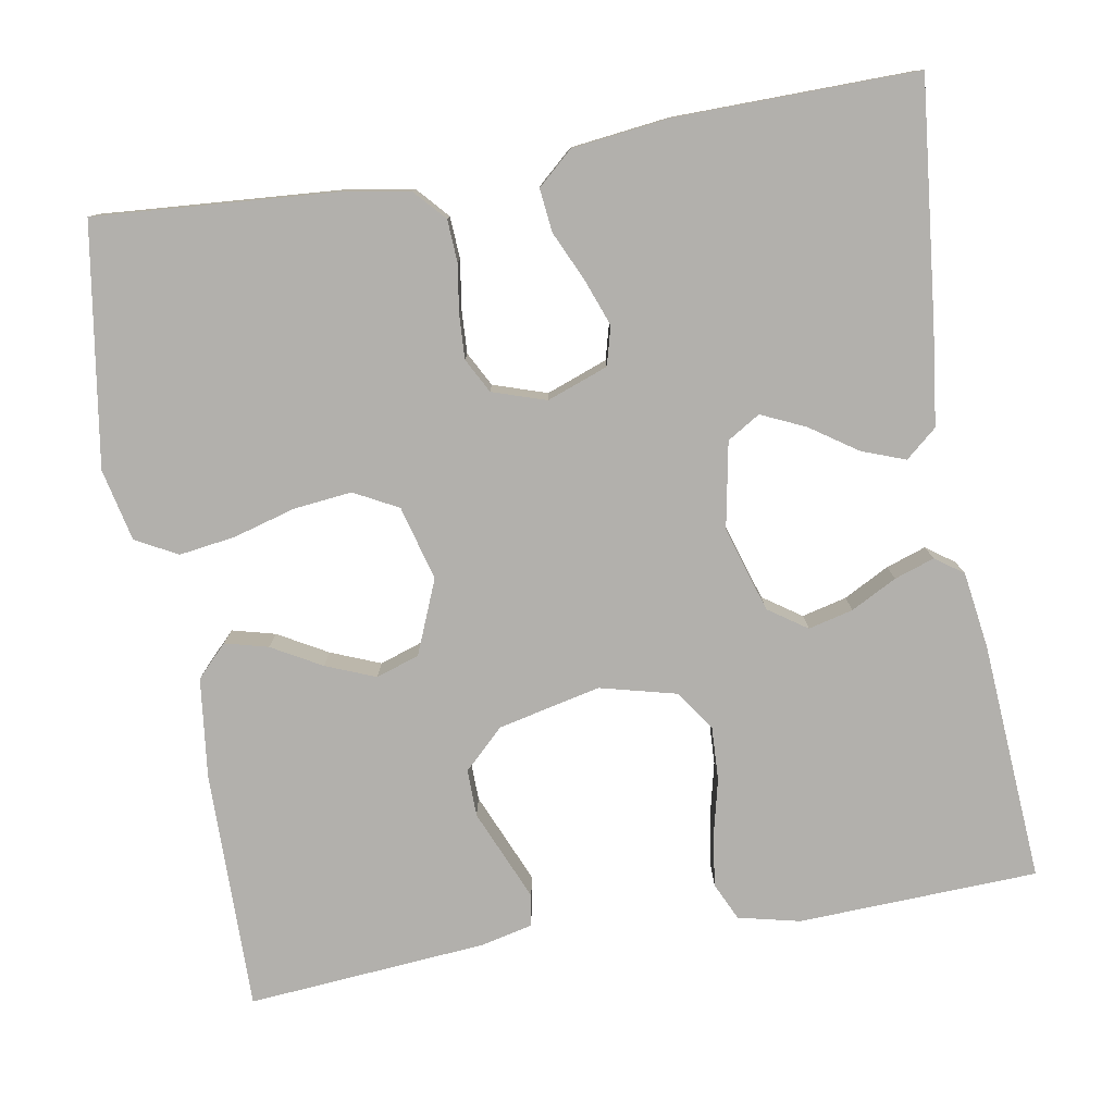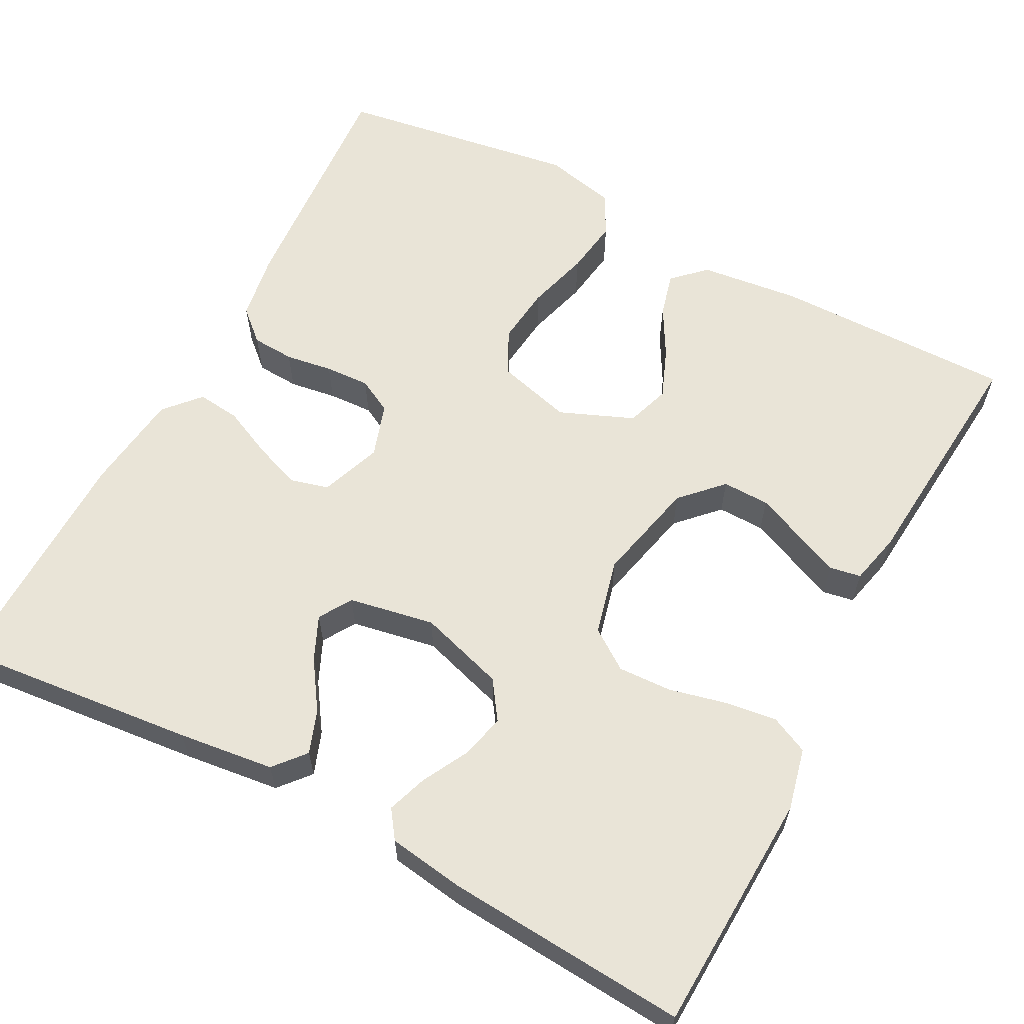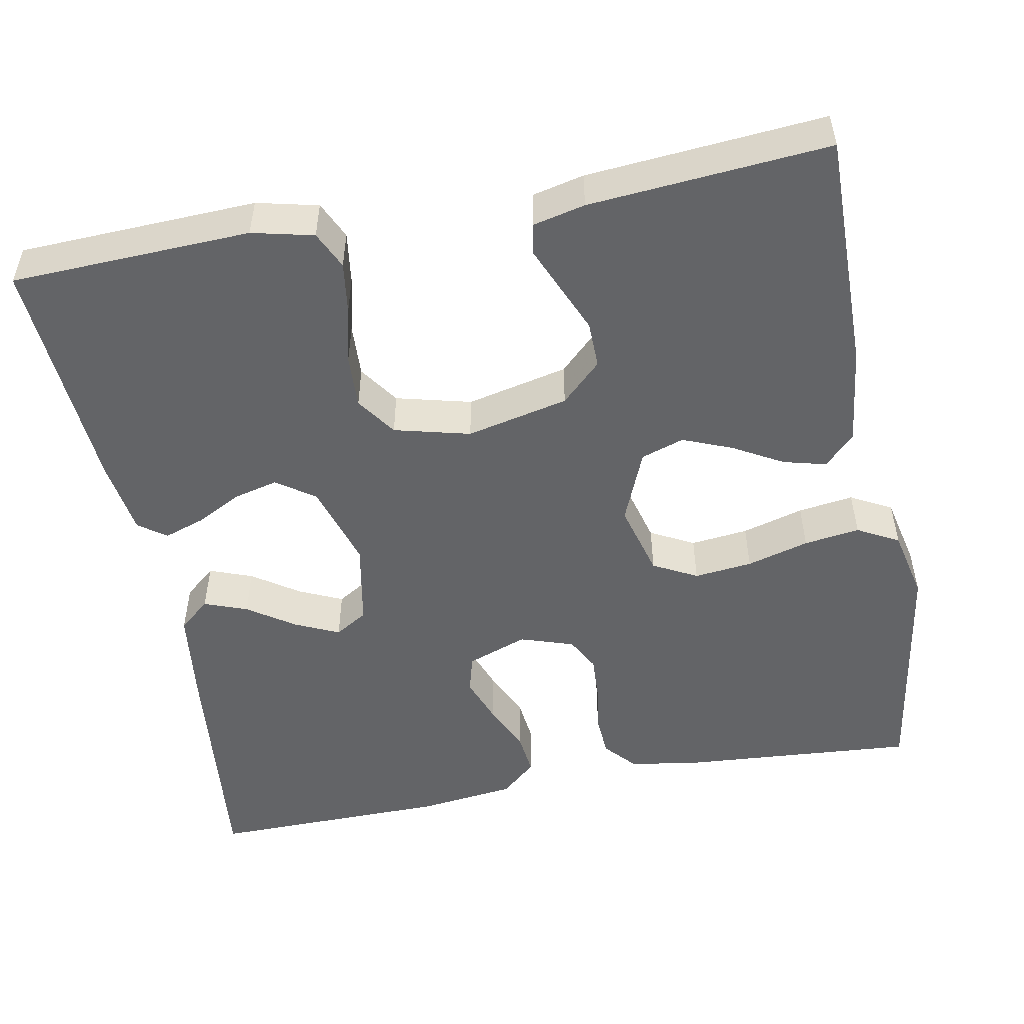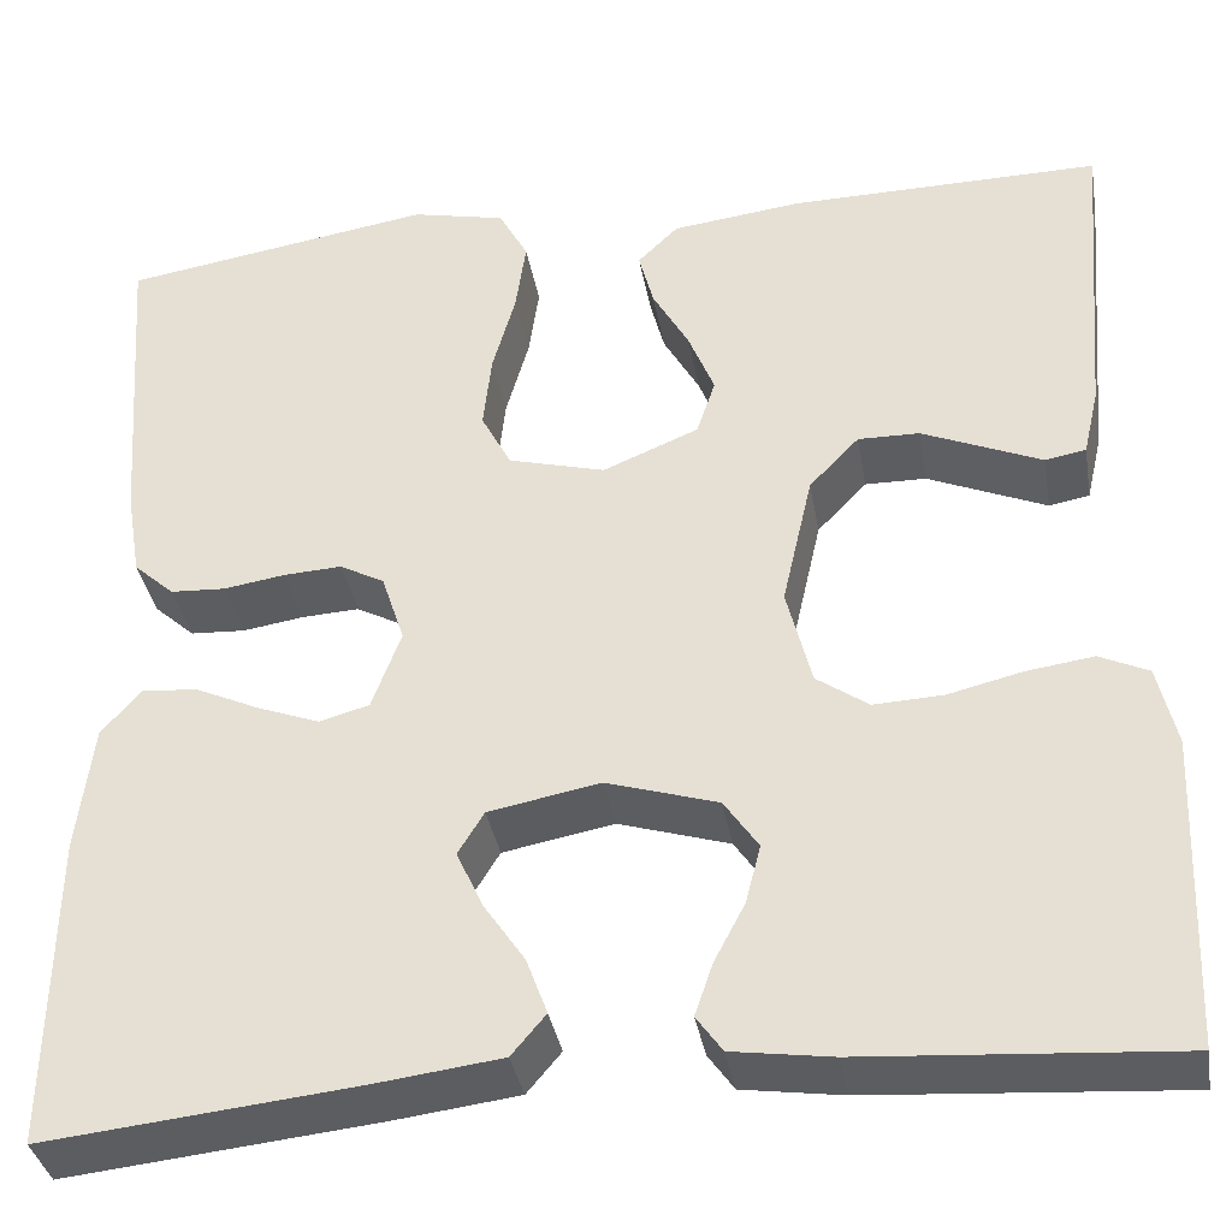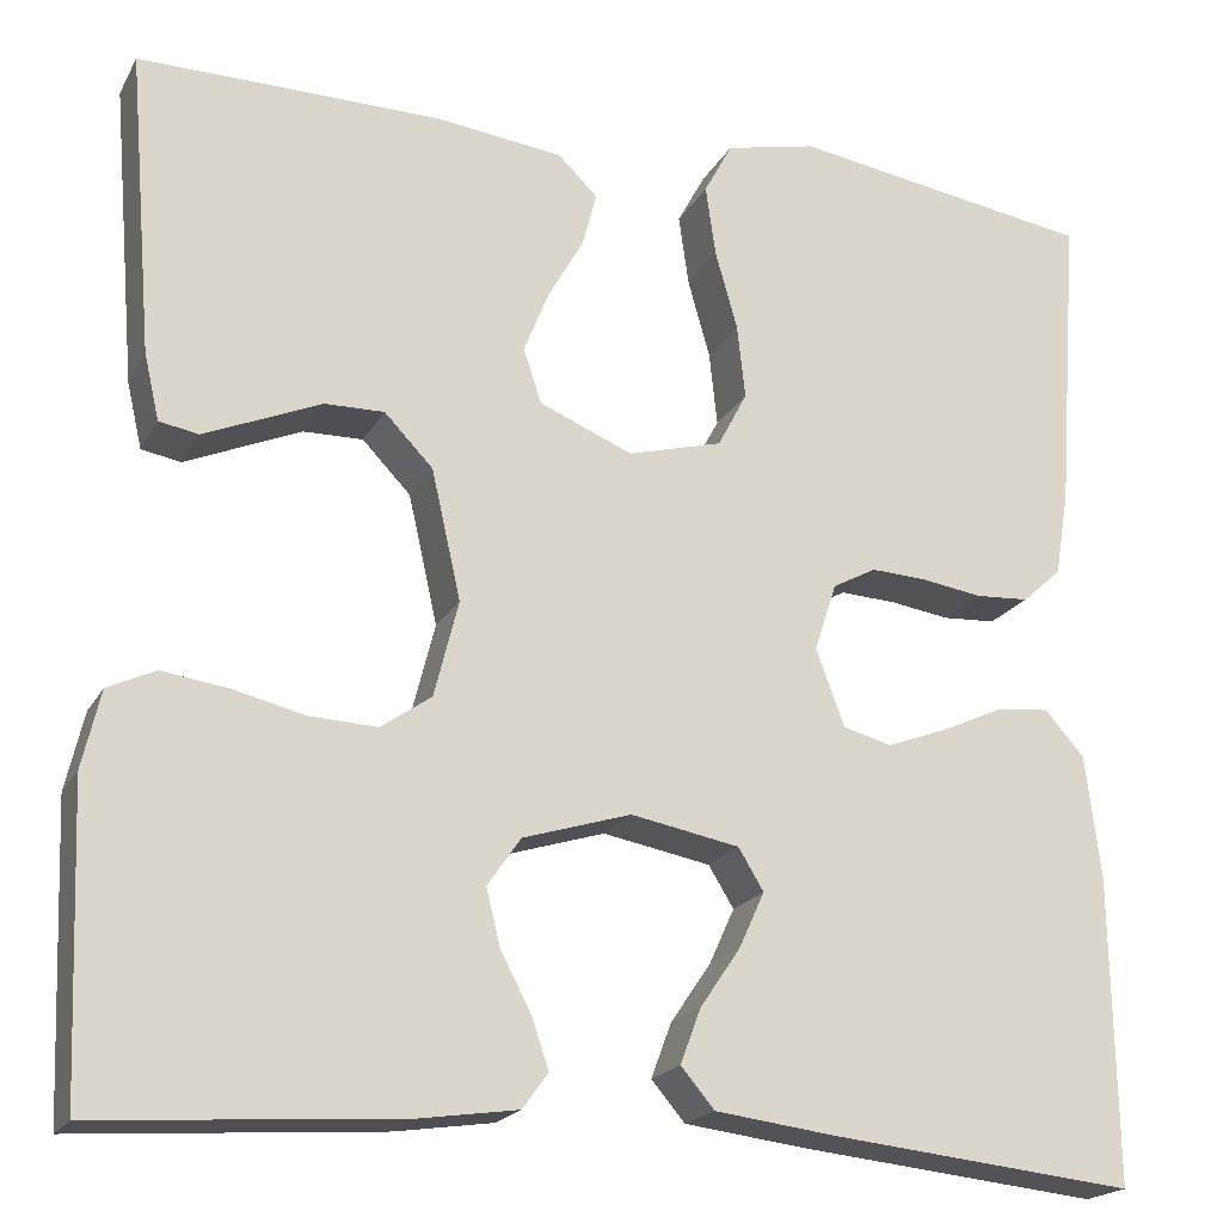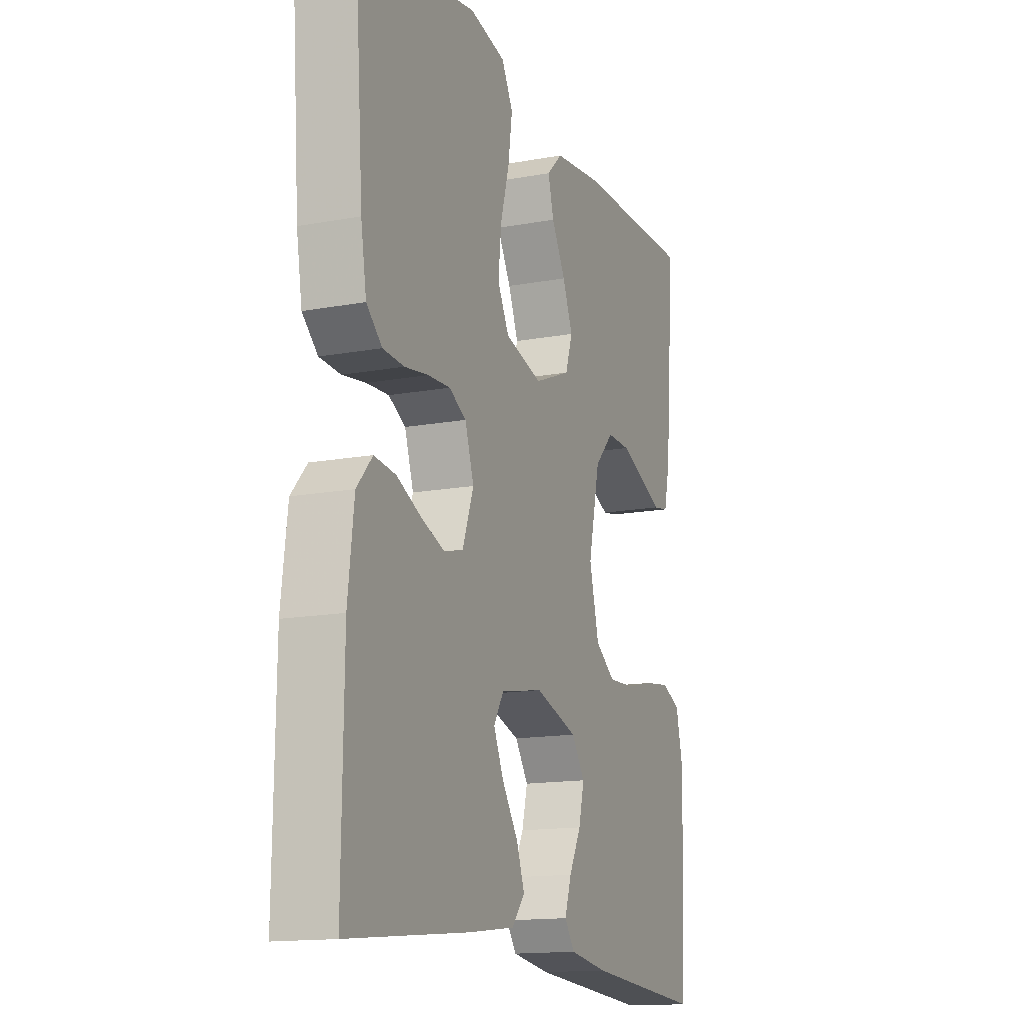
<metadata>
{"format":"obj","ext":"obj","renderer":"f3d","projection":"perspective","resolution":1024,"background":"white","views":[{"elev":-78.7,"azim":99.8,"up":"+Y"},{"elev":61.0,"azim":-152.0,"up":"+Y"},{"elev":-51.2,"azim":-79.3,"up":"+Y"},{"elev":-36.2,"azim":-170.2,"up":"+Z"},{"elev":-19.8,"azim":-21.4,"up":"+Z"},{"elev":-14.8,"azim":111.8,"up":"+Z"}]}
</metadata>
<code>
v -0.5 0.07 -0.5
v -0.512 0.07 -0.2
v -0.494 0.07 -0.123
v -0.447 0.07 -0.101
v -0.382 0.07 -0.11
v -0.311 0.07 -0.127
v -0.244 0.07 -0.13
v -0.194 0.07 -0.095
v -0.17 0.07 0
v -0.199 0.07 0.128
v -0.247 0.07 0.178
v -0.306 0.07 0.177
v -0.367 0.07 0.151
v -0.421 0.07 0.128
v -0.46 0.07 0.135
v -0.475 0.07 0.2
v -0.5 0.07 0.5
v -0.2 0.07 0.497
v -0.075 0.07 0.482
v -0.036 0.07 0.444
v -0.05 0.07 0.39
v -0.085 0.07 0.328
v -0.11 0.07 0.266
v -0.092 0.07 0.212
v 0 0.07 0.174
v 0.093 0.07 0.199
v 0.122 0.07 0.254
v 0.114 0.07 0.327
v 0.092 0.07 0.405
v 0.082 0.07 0.475
v 0.11 0.07 0.527
v 0.2 0.07 0.547
v 0.5 0.07 0.5
v 0.478 0.07 0.2
v 0.464 0.07 0.116
v 0.425 0.07 0.081
v 0.372 0.07 0.078
v 0.313 0.07 0.087
v 0.257 0.07 0.09
v 0.214 0.07 0.067
v 0.192 0.07 0
v 0.22 0.07 -0.076
v 0.268 0.07 -0.089
v 0.327 0.07 -0.067
v 0.388 0.07 -0.039
v 0.442 0.07 -0.033
v 0.481 0.07 -0.077
v 0.496 0.07 -0.2
v 0.5 0.07 -0.5
v 0.2 0.07 -0.469
v 0.08 0.07 -0.454
v 0.047 0.07 -0.415
v 0.067 0.07 -0.361
v 0.107 0.07 -0.302
v 0.132 0.07 -0.247
v 0.107 0.07 -0.206
v 0 0.07 -0.186
v -0.107 0.07 -0.219
v -0.14 0.07 -0.267
v -0.126 0.07 -0.323
v -0.096 0.07 -0.38
v -0.079 0.07 -0.43
v -0.104 0.07 -0.465
v -0.2 0.07 -0.479
v -0.5 0 -0.5
v -0.512 0 -0.2
v -0.494 0 -0.123
v -0.447 0 -0.101
v -0.382 0 -0.11
v -0.311 0 -0.127
v -0.244 0 -0.13
v -0.194 0 -0.095
v -0.17 0 0
v -0.199 0 0.128
v -0.247 0 0.178
v -0.306 0 0.177
v -0.367 0 0.151
v -0.421 0 0.128
v -0.46 0 0.135
v -0.475 0 0.2
v -0.5 0 0.5
v -0.2 0 0.497
v -0.075 0 0.482
v -0.036 0 0.444
v -0.05 0 0.39
v -0.085 0 0.328
v -0.11 0 0.266
v -0.092 0 0.212
v 0 0 0.174
v 0.093 0 0.199
v 0.122 0 0.254
v 0.114 0 0.327
v 0.092 0 0.405
v 0.082 0 0.475
v 0.11 0 0.527
v 0.2 0 0.547
v 0.5 0 0.5
v 0.478 0 0.2
v 0.464 0 0.116
v 0.425 0 0.081
v 0.372 0 0.078
v 0.313 0 0.087
v 0.257 0 0.09
v 0.214 0 0.067
v 0.192 0 0
v 0.22 0 -0.076
v 0.268 0 -0.089
v 0.327 0 -0.067
v 0.388 0 -0.039
v 0.442 0 -0.033
v 0.481 0 -0.077
v 0.496 0 -0.2
v 0.5 0 -0.5
v 0.2 0 -0.469
v 0.08 0 -0.454
v 0.047 0 -0.415
v 0.067 0 -0.361
v 0.107 0 -0.302
v 0.132 0 -0.247
v 0.107 0 -0.206
v 0 0 -0.186
v -0.107 0 -0.219
v -0.14 0 -0.267
v -0.126 0 -0.323
v -0.096 0 -0.38
v -0.079 0 -0.43
v -0.104 0 -0.465
v -0.2 0 -0.479
f 60 61 62 63
f 59 60 63 64
f 51 52 53 54
f 51 54 55
f 50 51 55
f 49 50 55
f 48 49 55 56
f 44 45 46 47
f 43 44 47 48
f 42 43 48 56
f 35 36 37 38
f 35 38 39
f 34 35 39
f 33 34 39
f 32 33 39 40
f 28 29 30 31
f 27 28 31 32
f 19 20 21 22
f 19 22 23
f 18 19 23
f 17 18 23 24
f 12 13 14 15
f 12 15 16 17
f 3 4 5 6
f 3 6 7
f 2 3 7
f 59 64 1 2
f 58 59 2 7
f 57 58 7 8
f 41 42 56 57
f 41 57 8 9
f 27 32 40 41
f 26 27 41
f 25 26 41 9
f 24 25 9 10
f 11 12 17 24
f 10 11 24
f 127 126 125 124
f 128 127 124 123
f 118 117 116 115
f 119 118 115
f 119 115 114
f 119 114 113
f 120 119 113 112
f 111 110 109 108
f 112 111 108 107
f 120 112 107 106
f 102 101 100 99
f 103 102 99
f 103 99 98
f 103 98 97
f 104 103 97 96
f 95 94 93 92
f 96 95 92 91
f 86 85 84 83
f 87 86 83
f 87 83 82
f 88 87 82 81
f 79 78 77 76
f 81 80 79 76
f 70 69 68 67
f 71 70 67
f 71 67 66
f 66 65 128 123
f 71 66 123 122
f 72 71 122 121
f 121 120 106 105
f 73 72 121 105
f 105 104 96 91
f 105 91 90
f 73 105 90 89
f 74 73 89 88
f 88 81 76 75
f 88 75 74
f 1 65 66 2
f 2 66 67 3
f 3 67 68 4
f 4 68 69 5
f 5 69 70 6
f 6 70 71 7
f 7 71 72 8
f 8 72 73 9
f 9 73 74 10
f 10 74 75 11
f 11 75 76 12
f 12 76 77 13
f 13 77 78 14
f 14 78 79 15
f 15 79 80 16
f 16 80 81 17
f 17 81 82 18
f 18 82 83 19
f 19 83 84 20
f 20 84 85 21
f 21 85 86 22
f 22 86 87 23
f 23 87 88 24
f 24 88 89 25
f 25 89 90 26
f 26 90 91 27
f 27 91 92 28
f 28 92 93 29
f 29 93 94 30
f 30 94 95 31
f 31 95 96 32
f 32 96 97 33
f 33 97 98 34
f 34 98 99 35
f 35 99 100 36
f 36 100 101 37
f 37 101 102 38
f 38 102 103 39
f 39 103 104 40
f 40 104 105 41
f 41 105 106 42
f 42 106 107 43
f 43 107 108 44
f 44 108 109 45
f 45 109 110 46
f 46 110 111 47
f 47 111 112 48
f 48 112 113 49
f 49 113 114 50
f 50 114 115 51
f 51 115 116 52
f 52 116 117 53
f 53 117 118 54
f 54 118 119 55
f 55 119 120 56
f 56 120 121 57
f 57 121 122 58
f 58 122 123 59
f 59 123 124 60
f 60 124 125 61
f 61 125 126 62
f 62 126 127 63
f 63 127 128 64
f 64 128 65 1

</code>
